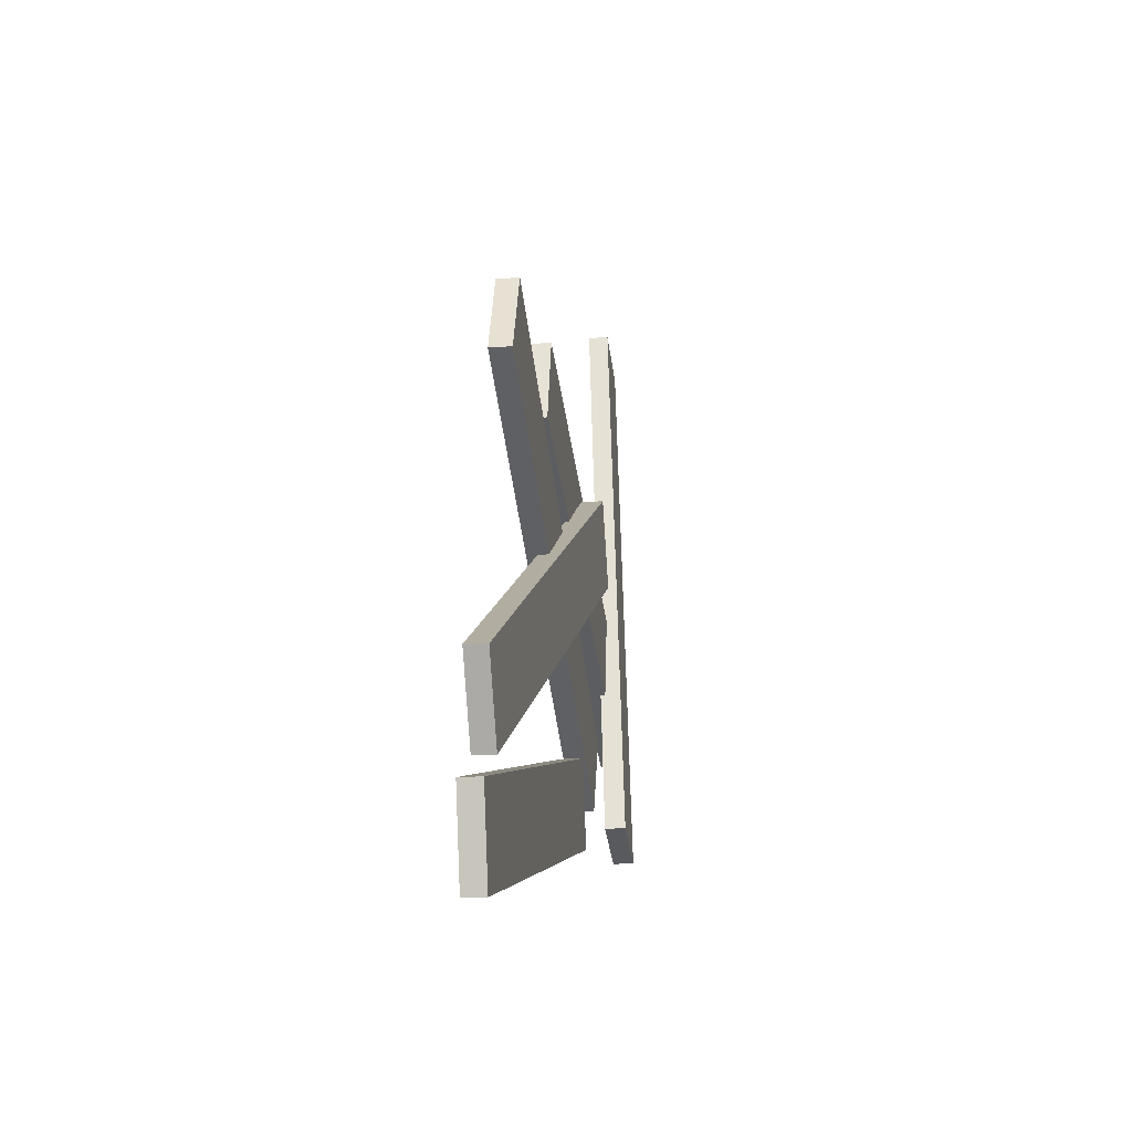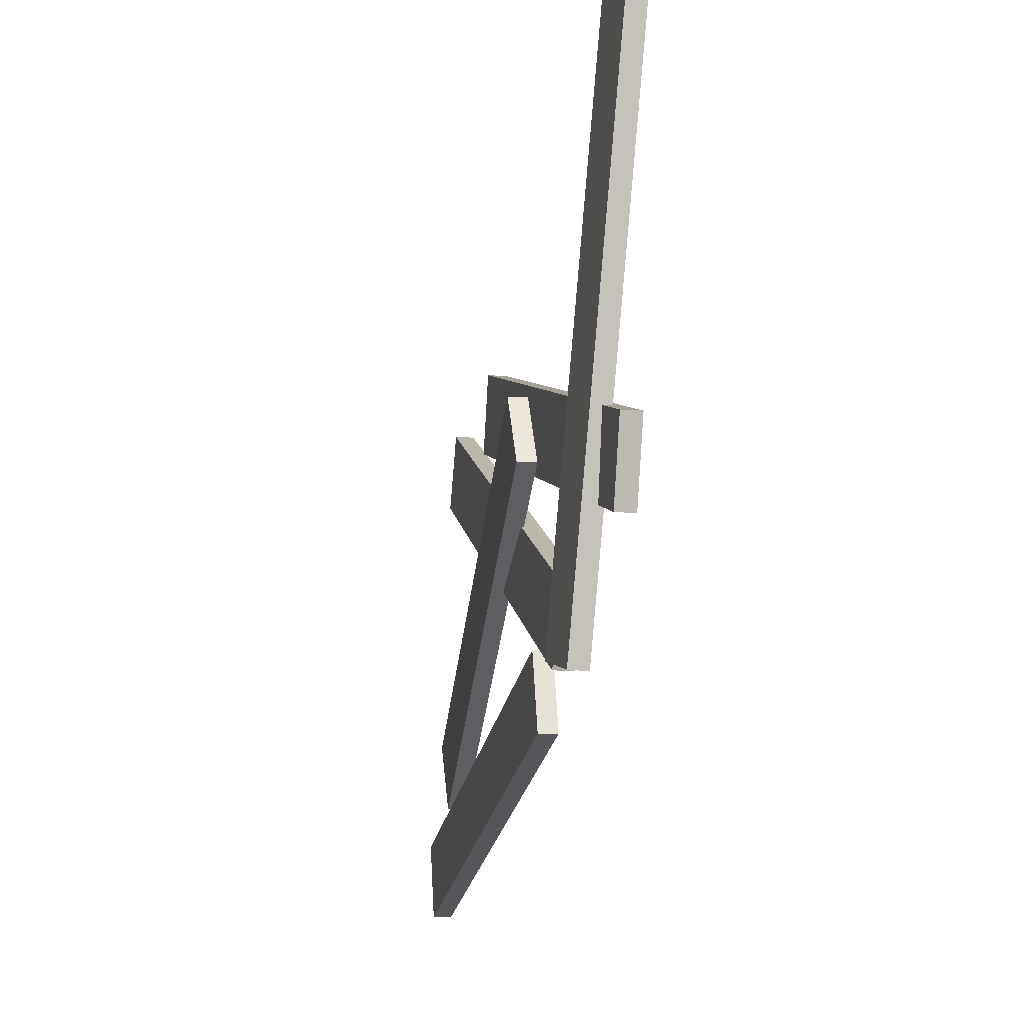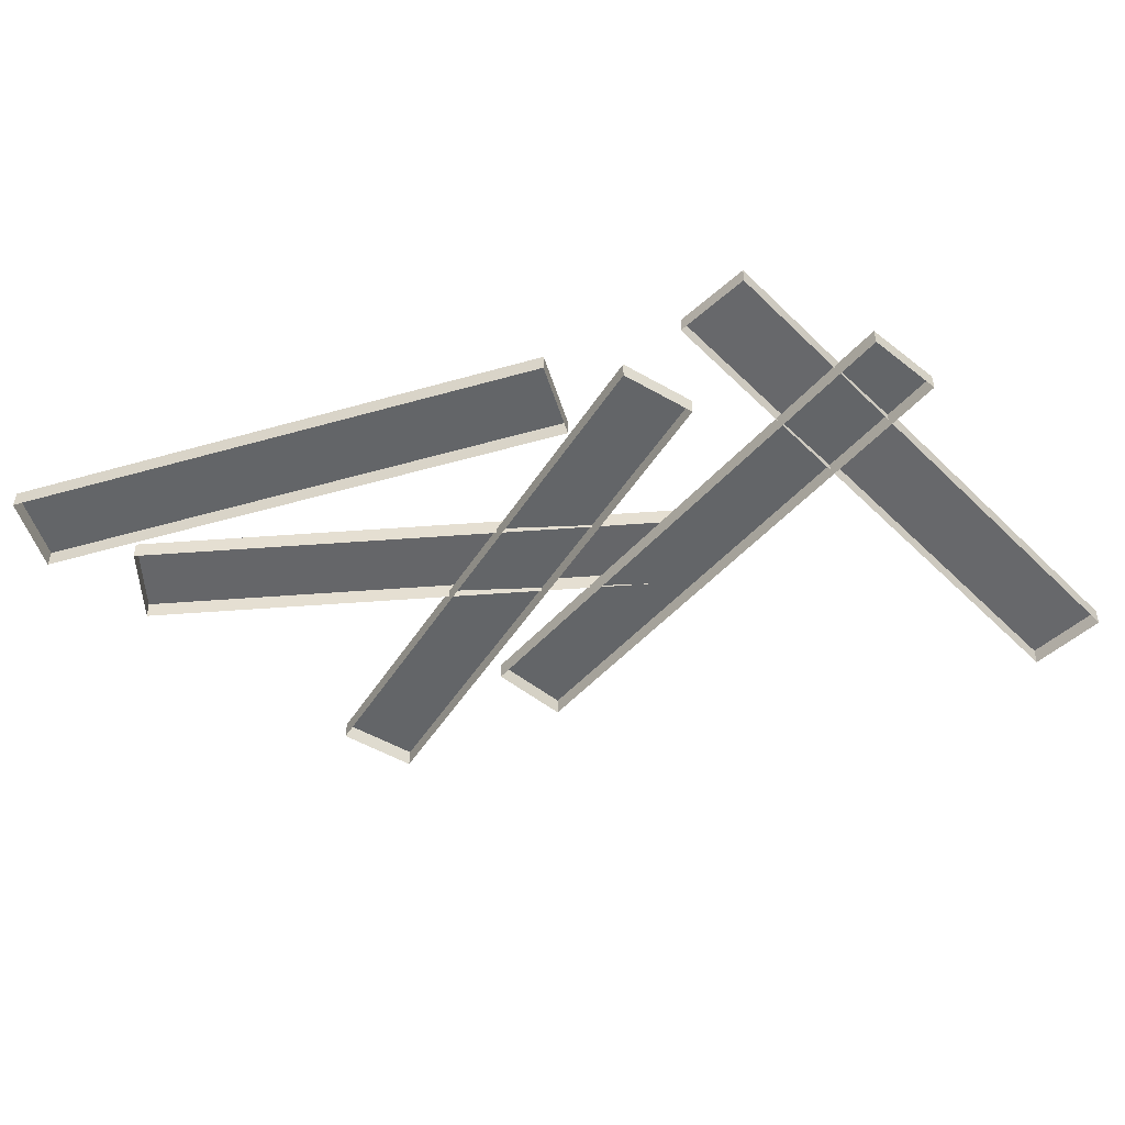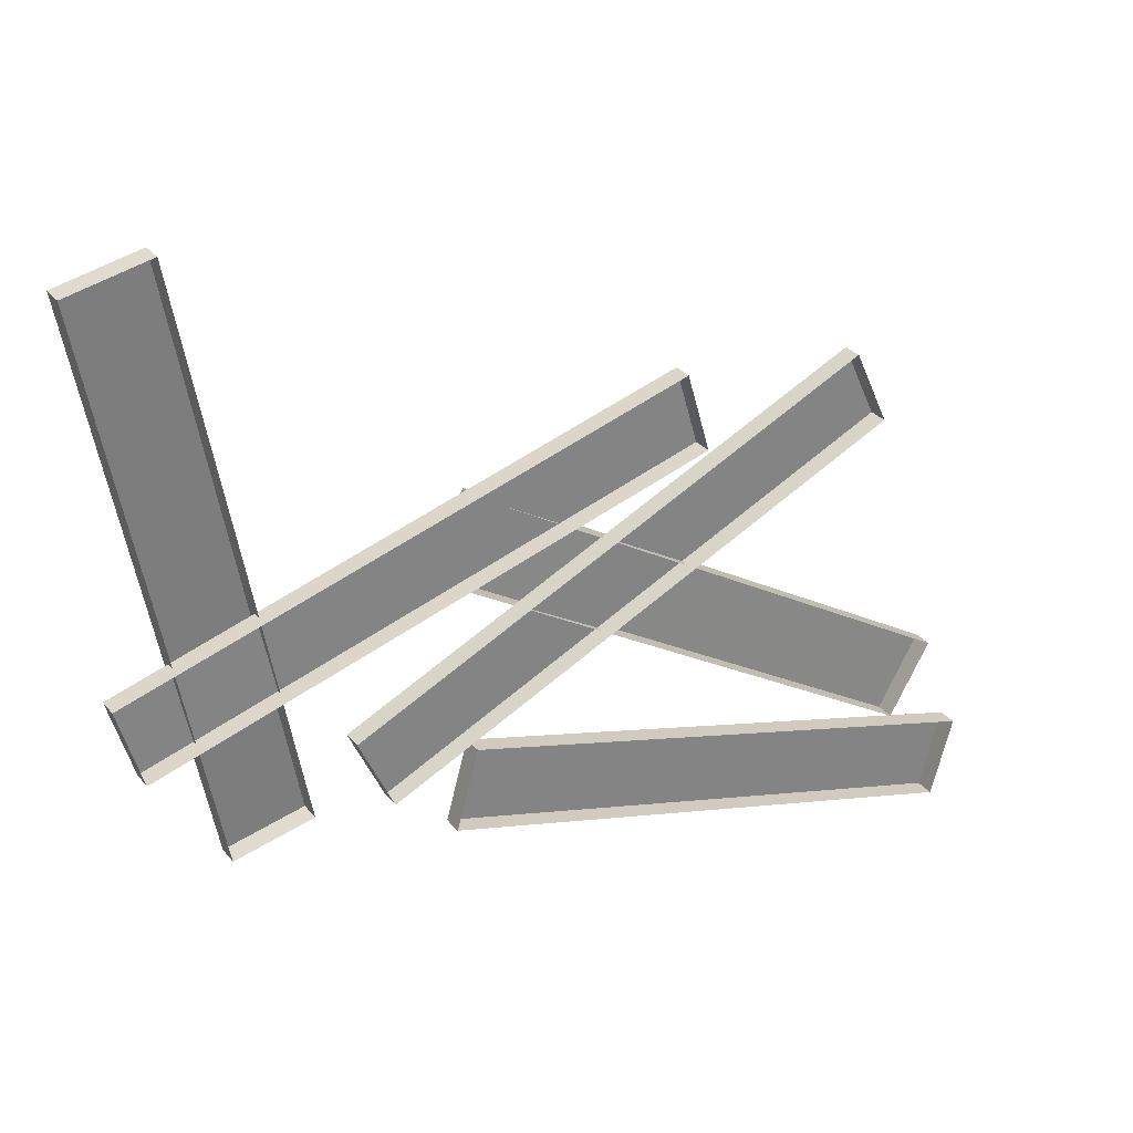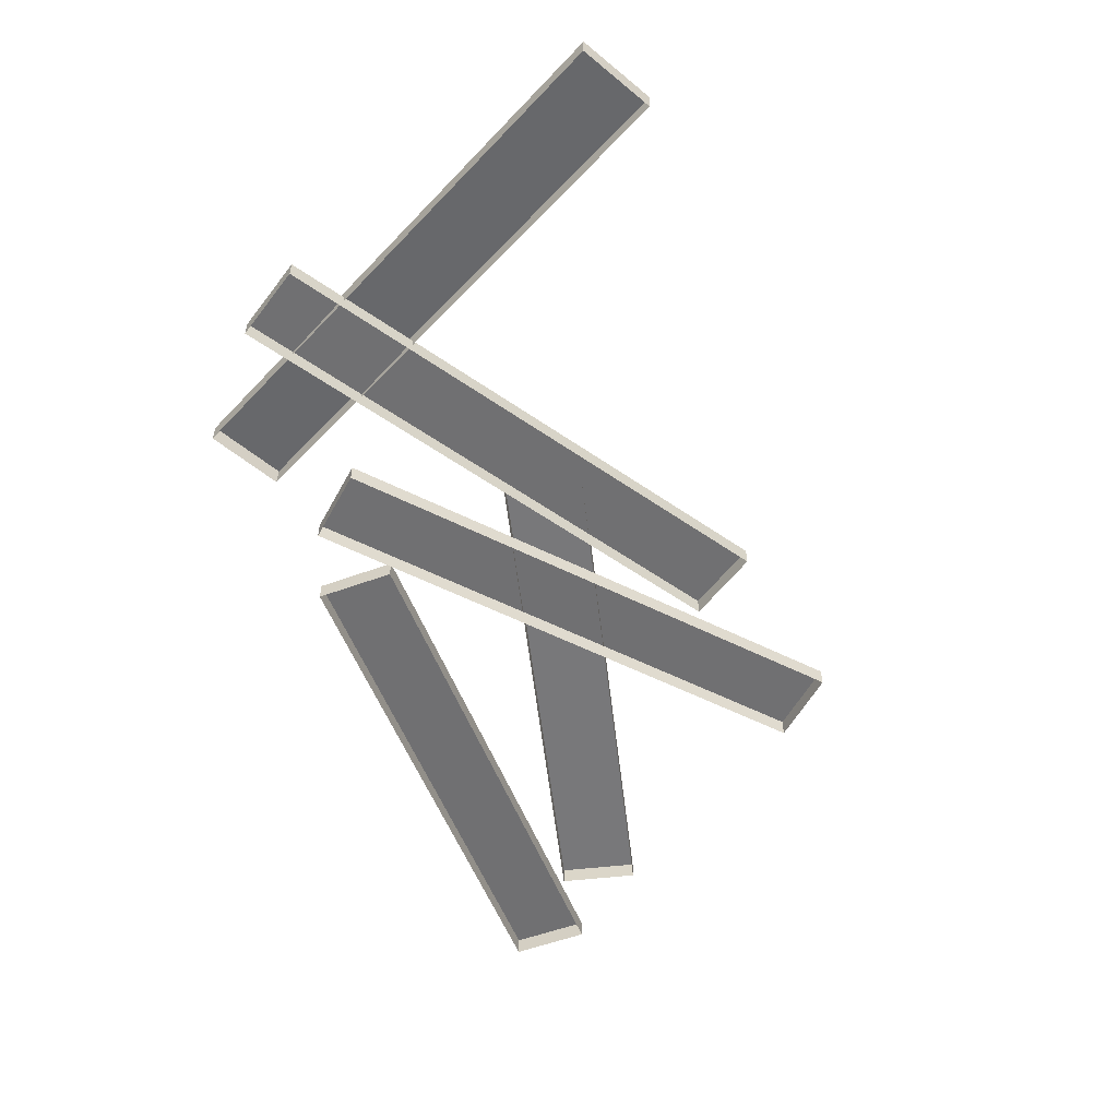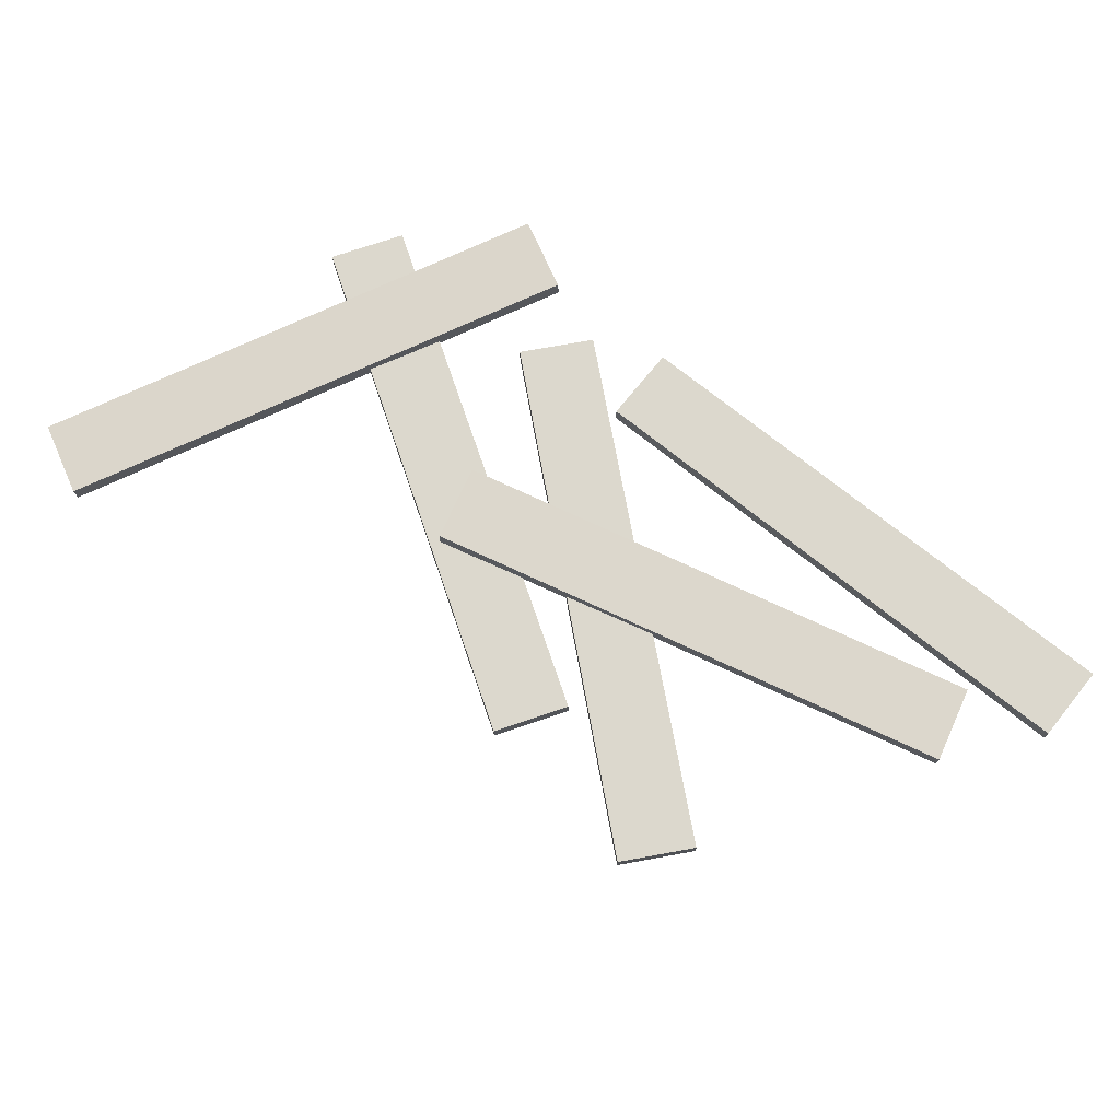
<metadata>
{"format":"obj","ext":"obj","renderer":"f3d","projection":"perspective","resolution":1024,"background":"white","views":[{"elev":-19.0,"azim":97.4,"up":"+Z"},{"elev":-10.6,"azim":-101.6,"up":"+Z"},{"elev":-51.4,"azim":-147.0,"up":"+Y"},{"elev":29.6,"azim":-31.5,"up":"+Z"},{"elev":-55.0,"azim":-52.9,"up":"+Y"},{"elev":72.4,"azim":54.7,"up":"+Y"}]}
</metadata>
<code>
v -1.779 -0.03851 2.947
v -0.9608 0.1579 -1.093
v -1.782 0.1015 2.953
v -0.9639 0.298 -1.087
v -2.361 0.09403 2.836
v -1.543 0.2904 -1.204
v -2.358 -0.04603 2.829
v -1.54 0.1504 -1.211
v -2.274 0 0.2109
v 1.685 0 1.376
v -2.274 0.1402 0.2109
v 1.685 0.1402 1.376
v -2.107 0.1402 -0.3559
v 1.852 0.1402 0.8096
v -2.107 0 -0.3559
v 1.852 0 0.8096
v 0.2175 0.1491 0.8639
v 3.775 -0.03233 -1.219
v 0.2228 0.2892 0.8607
v 3.781 0.1078 -1.222
v -0.07571 0.2892 0.3508
v 3.482 0.1078 -1.732
v -0.08103 0.1491 0.3539
v 3.477 -0.03233 -1.729
v -0.7229 0 -0.5461
v 3.019 0 1.194
v -0.7229 0.1402 -0.5461
v 3.019 0.1402 1.194
v -0.4737 0.1402 -1.082
v 3.268 0.1402 0.6583
v -0.4737 0 -1.082
v 3.268 0 0.6583
v 0.1288 0 -0.876
v 4.098 0 -2.003
v 0.1288 0.1402 -0.876
v 4.098 0.1402 -2.003
v -0.03263 0.1402 -1.444
v 3.937 0.1402 -2.572
v -0.03263 0 -1.444
v 3.937 0 -2.572
f 1 2 4 3
f 3 4 6 5
f 5 6 8 7
f 2 8 6 4
f 7 1 3 5
f 9 10 12 11
f 11 12 14 13
f 13 14 16 15
f 10 16 14 12
f 15 9 11 13
f 17 18 20 19
f 19 20 22 21
f 21 22 24 23
f 18 24 22 20
f 23 17 19 21
f 25 26 28 27
f 27 28 30 29
f 29 30 32 31
f 26 32 30 28
f 31 25 27 29
f 33 34 36 35
f 35 36 38 37
f 37 38 40 39
f 34 40 38 36
f 39 33 35 37

</code>
